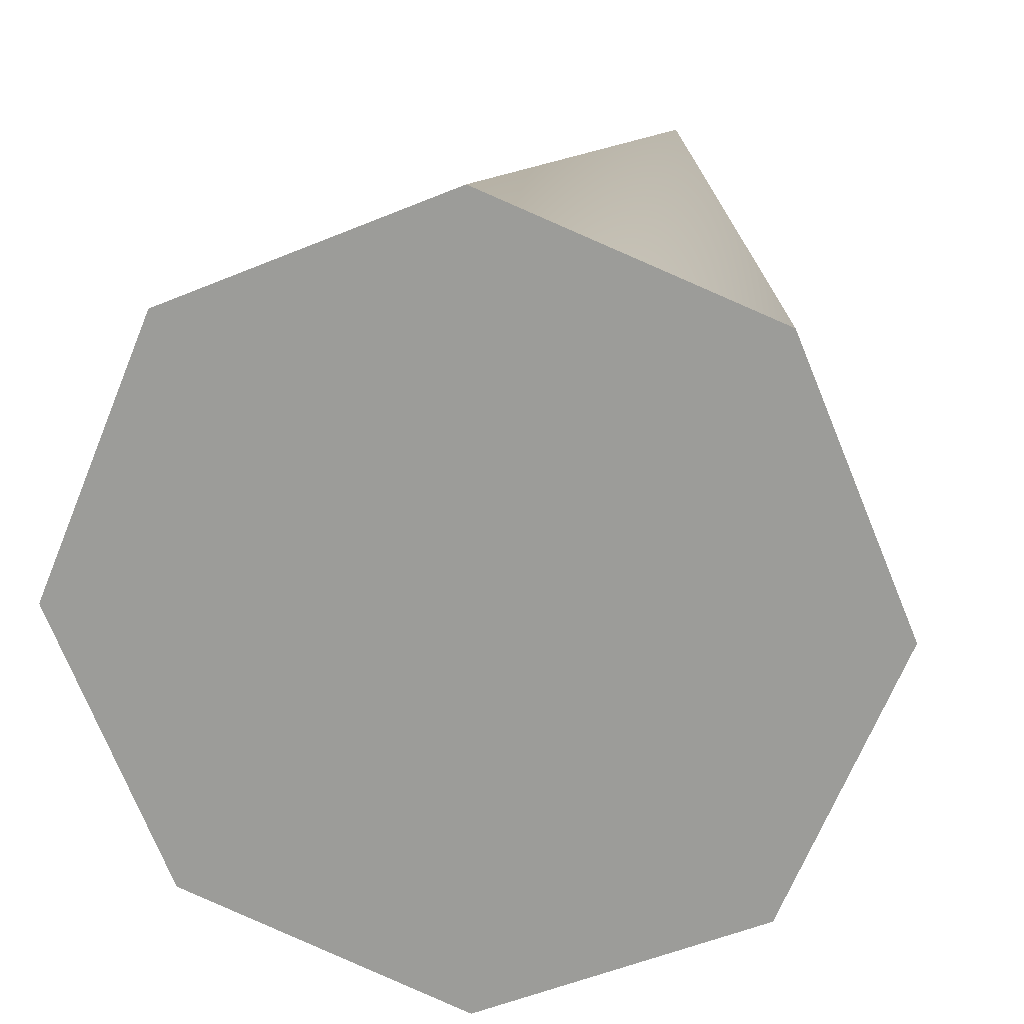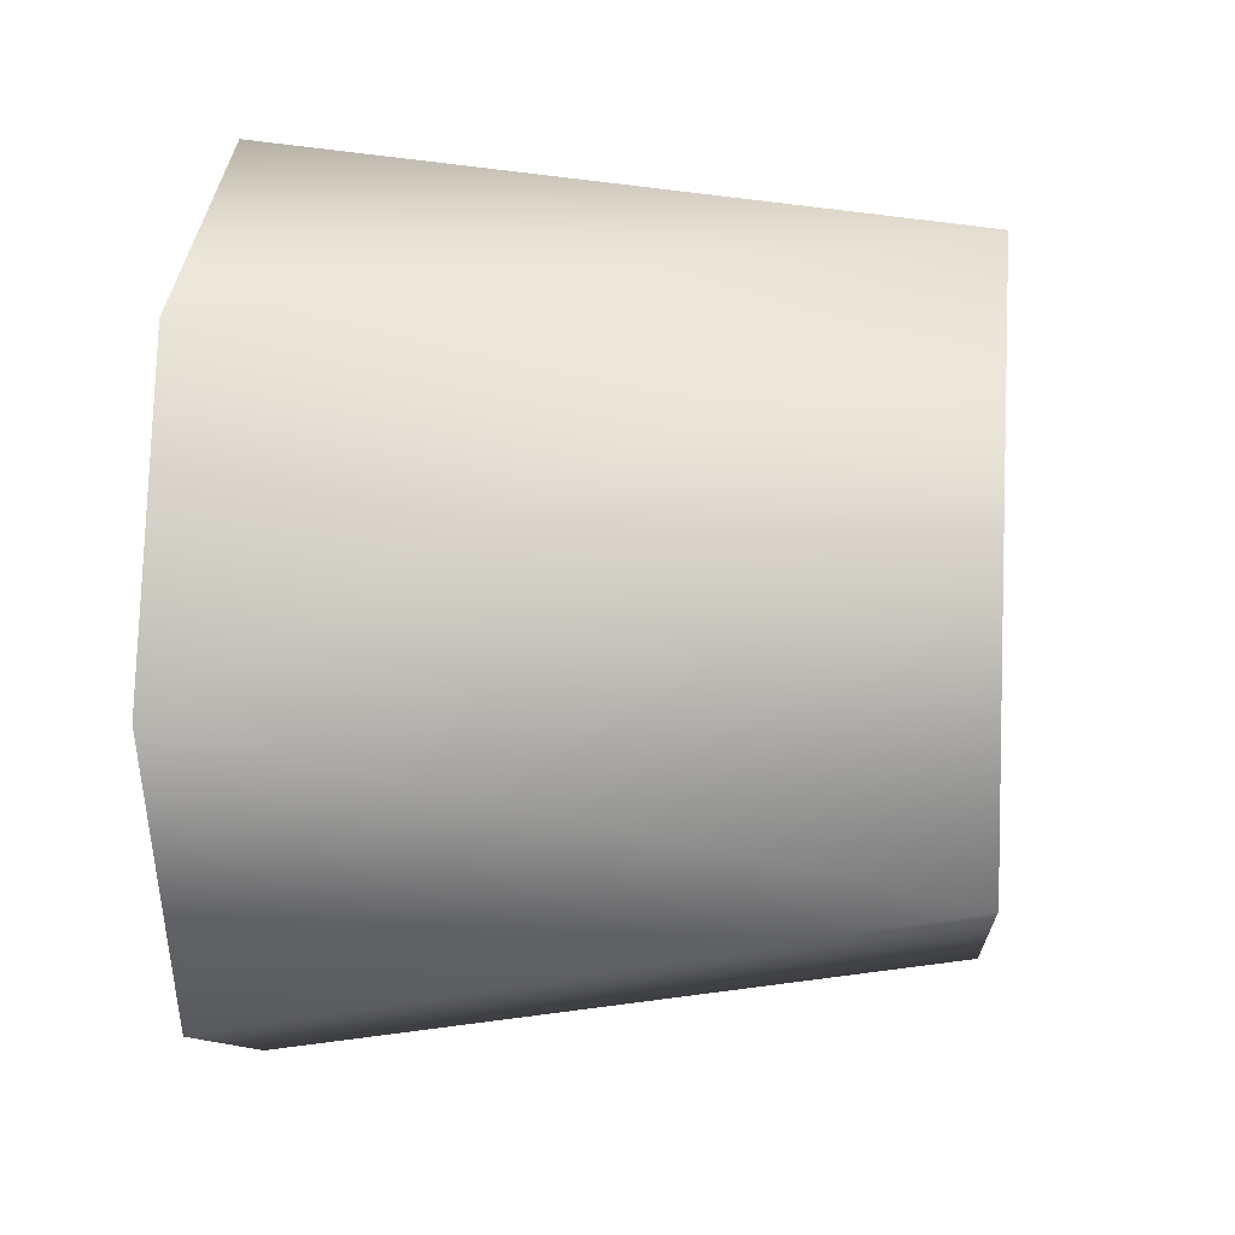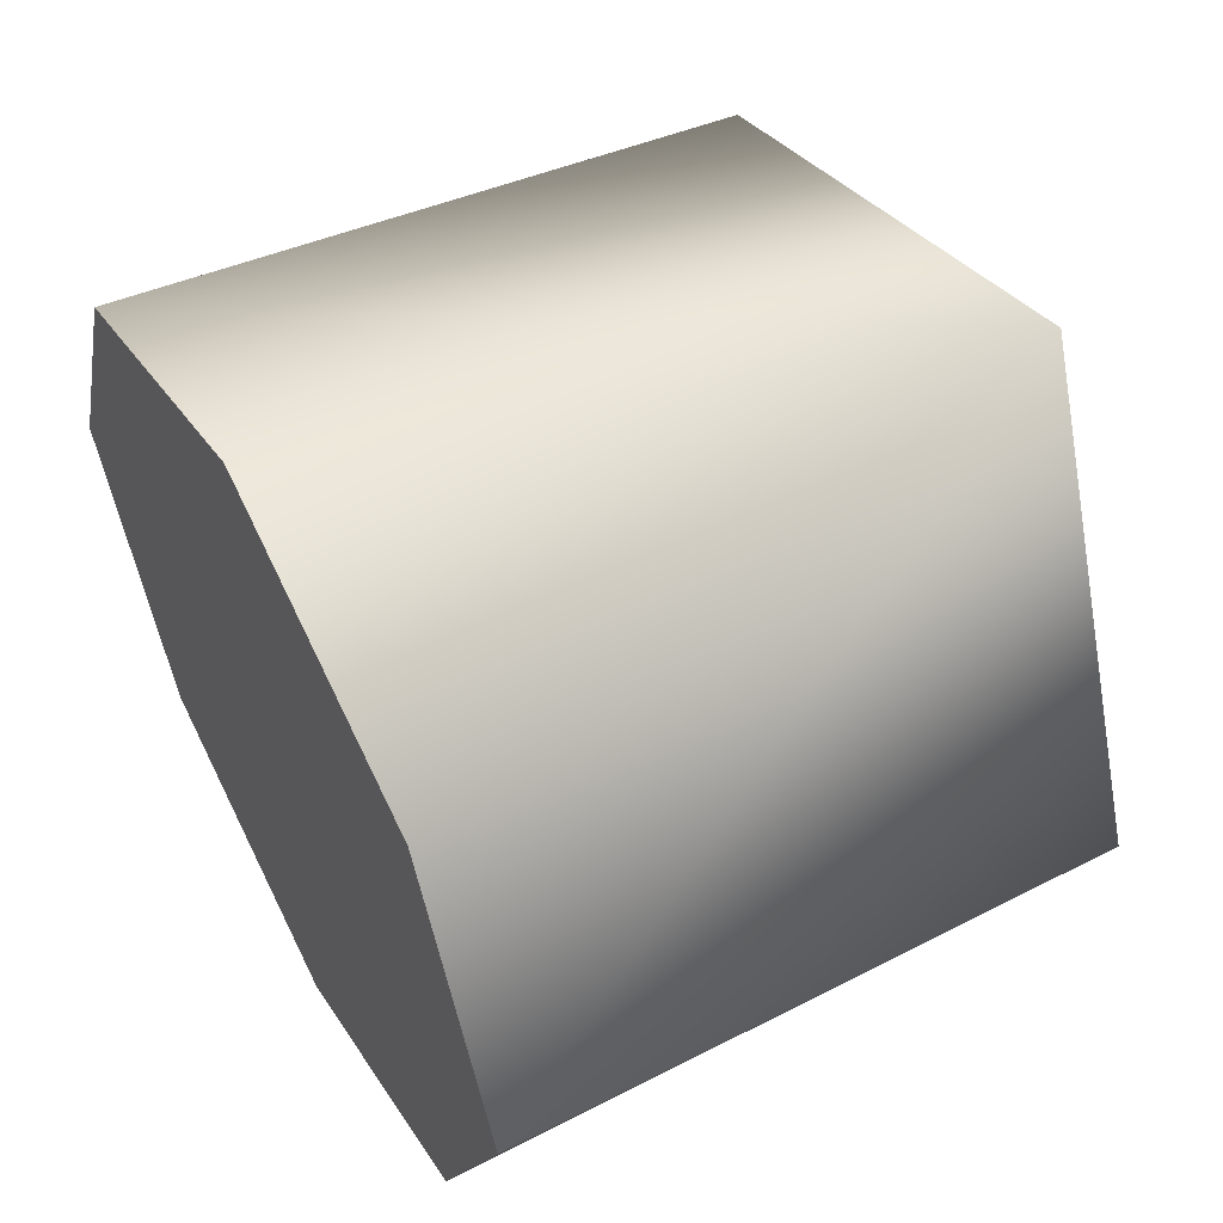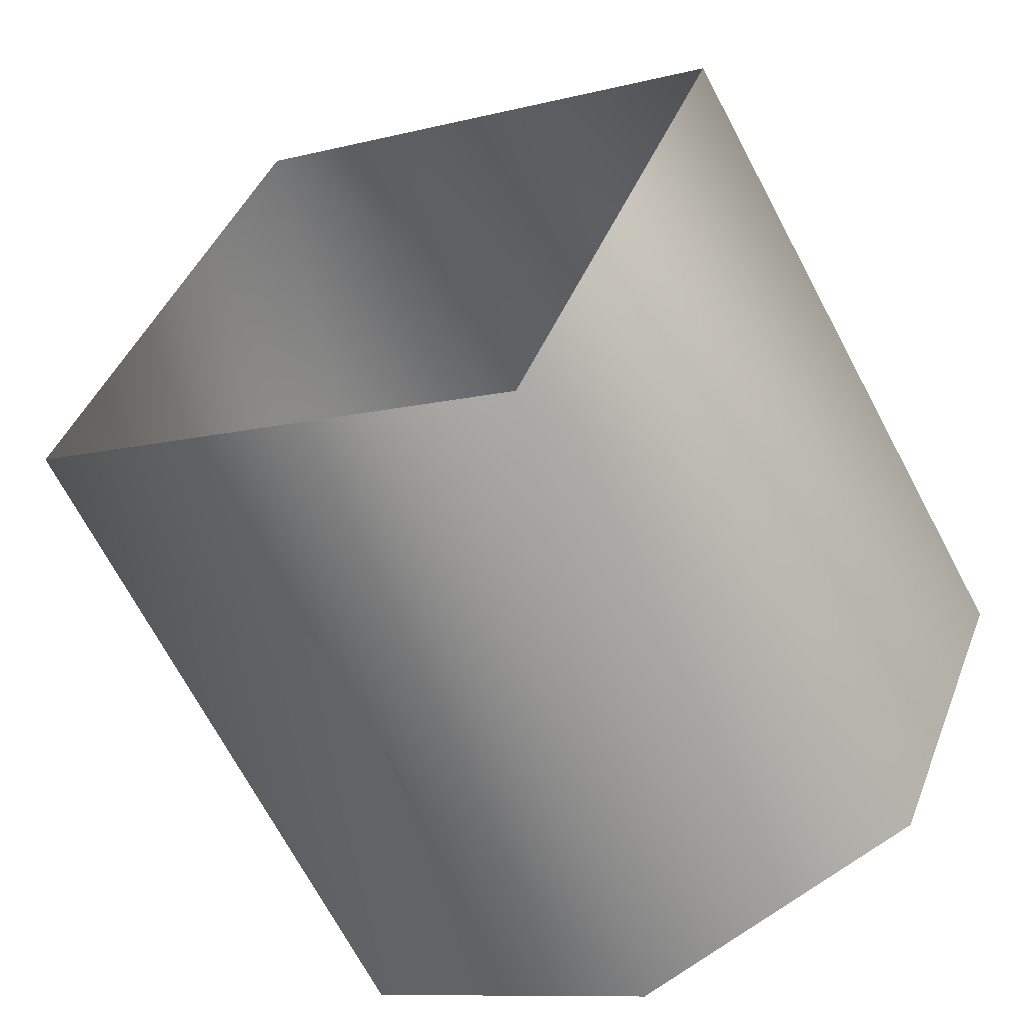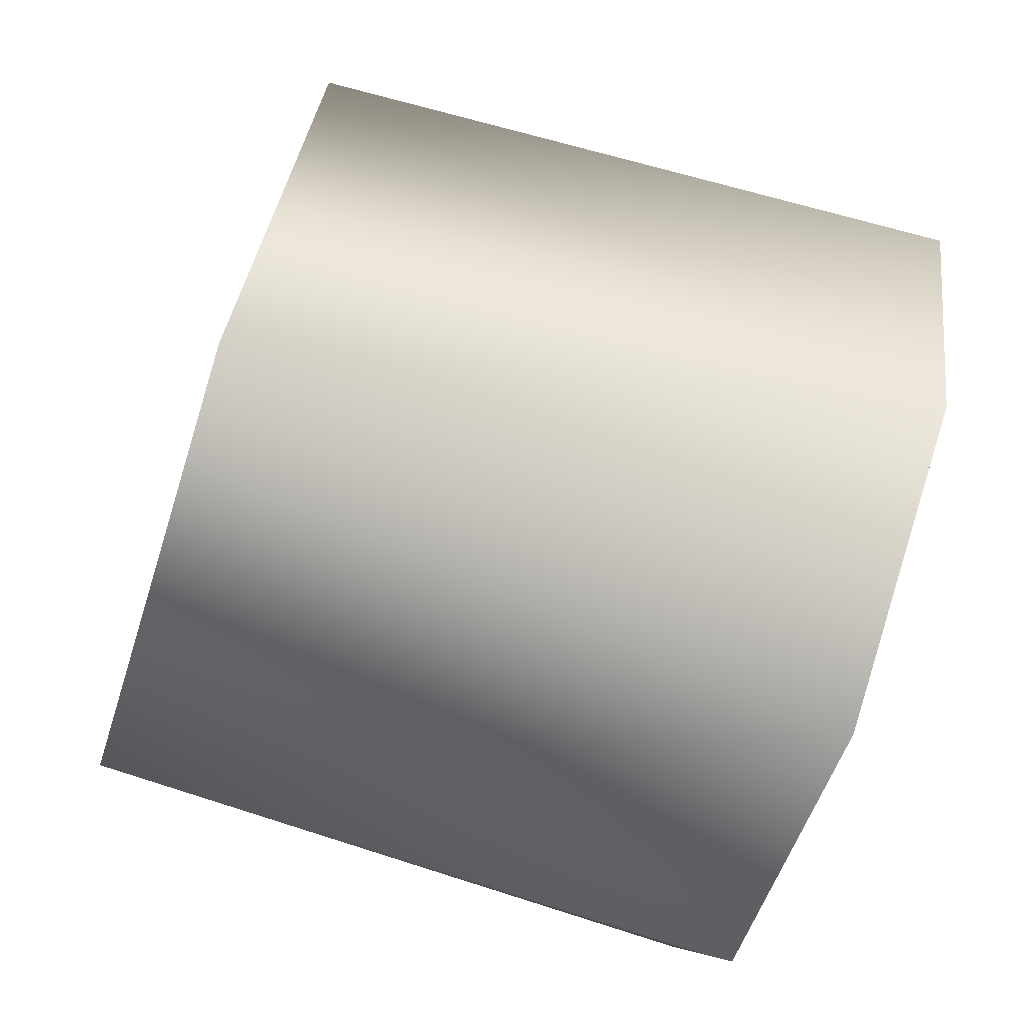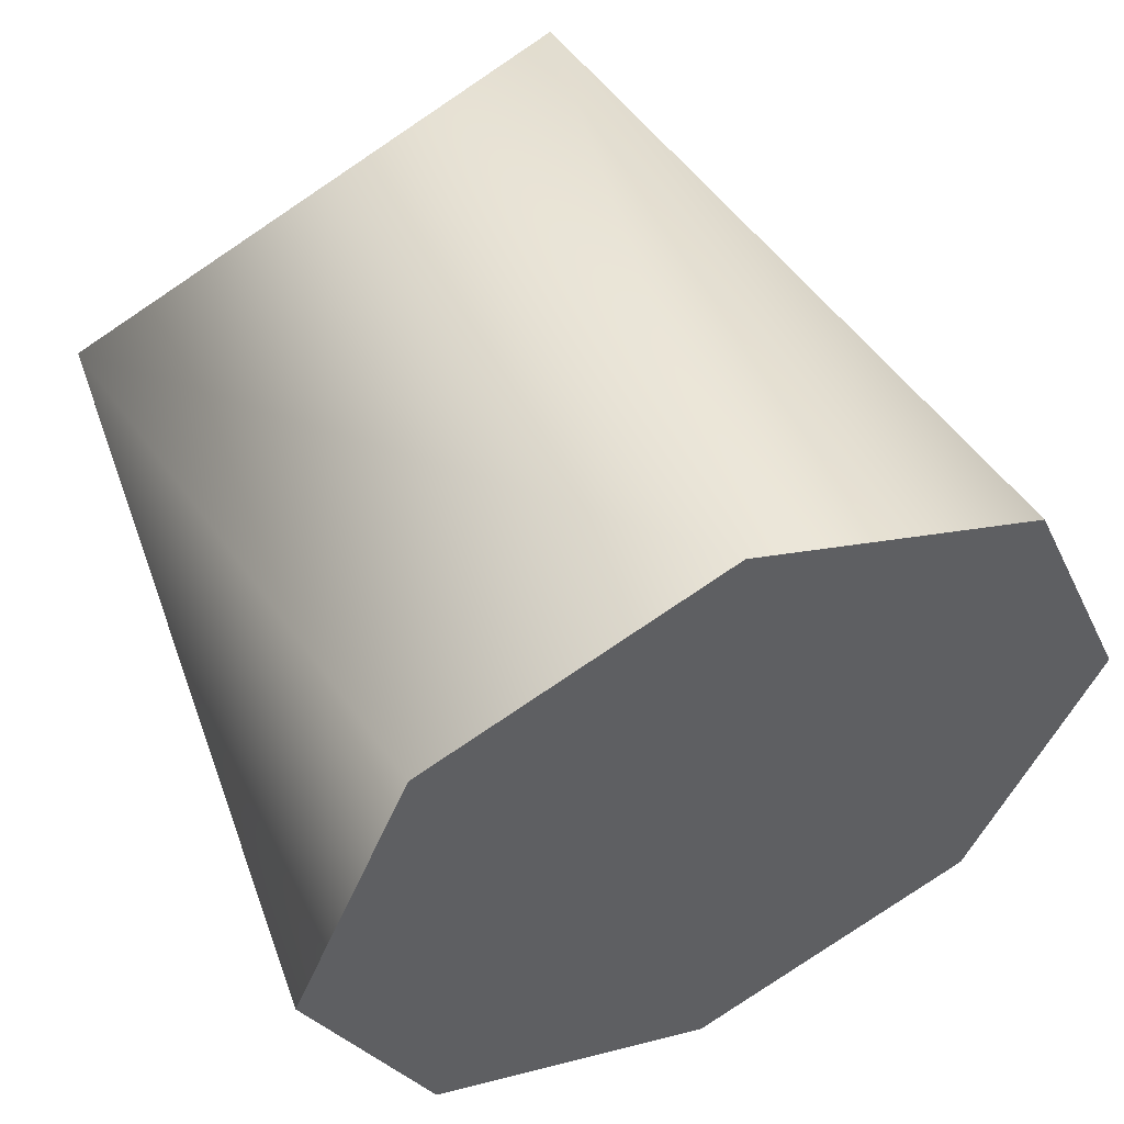
<metadata>
{"format":"obj","ext":"obj","renderer":"f3d","projection":"perspective","resolution":1024,"background":"white","views":[{"elev":18.7,"azim":97.1,"up":"+Y"},{"elev":12.2,"azim":-174.4,"up":"+Z"},{"elev":55.0,"azim":151.5,"up":"+Z"},{"elev":-56.6,"azim":-66.4,"up":"+Z"},{"elev":-76.0,"azim":-18.6,"up":"+Y"},{"elev":54.4,"azim":64.1,"up":"+Y"}]}
</metadata>
<code>
v 1.1 0.9842 0.988
v 0.903 0.9659 0.9437
v 1.1 0.9475 0.8995
v 0.903 1.028 0.7928
v 1.1 0.9842 0.8111
v 1.1 1.073 0.7744
v 0.903 1.179 0.8553
v 1.1 1.161 0.8111
v 1.1 1.161 0.8111
v 0.903 1.179 0.8553
v 1.1 1.198 0.8995
v 0.903 1.117 1.006
v 1.1 1.161 0.988
v 1.1 1.073 1.025
v 1.1 0.9842 0.988
v 0.903 0.9659 0.9437
v 1.1 0.9475 0.8995
v 1.1 0.9842 0.8111
v 1.1 1.073 0.7744
v 1.1 1.161 0.8111
v 1.1 1.198 0.8995
v 1.1 1.161 0.988
v 1.1 1.073 1.025
v 1.1 0.9842 0.988
g group_61949192_140627912957008
f 1 2 3
f 3 2 4
f 4 5 3
f 5 4 6
f 6 4 7
f 7 8 6
f 9 10 11
f 11 10 12
f 12 13 11
f 13 12 14
f 15 14 12
f 12 16 15
f 17 18 19
f 17 19 20
f 21 22 23
f 20 21 23
f 17 20 23
f 17 23 24

</code>
